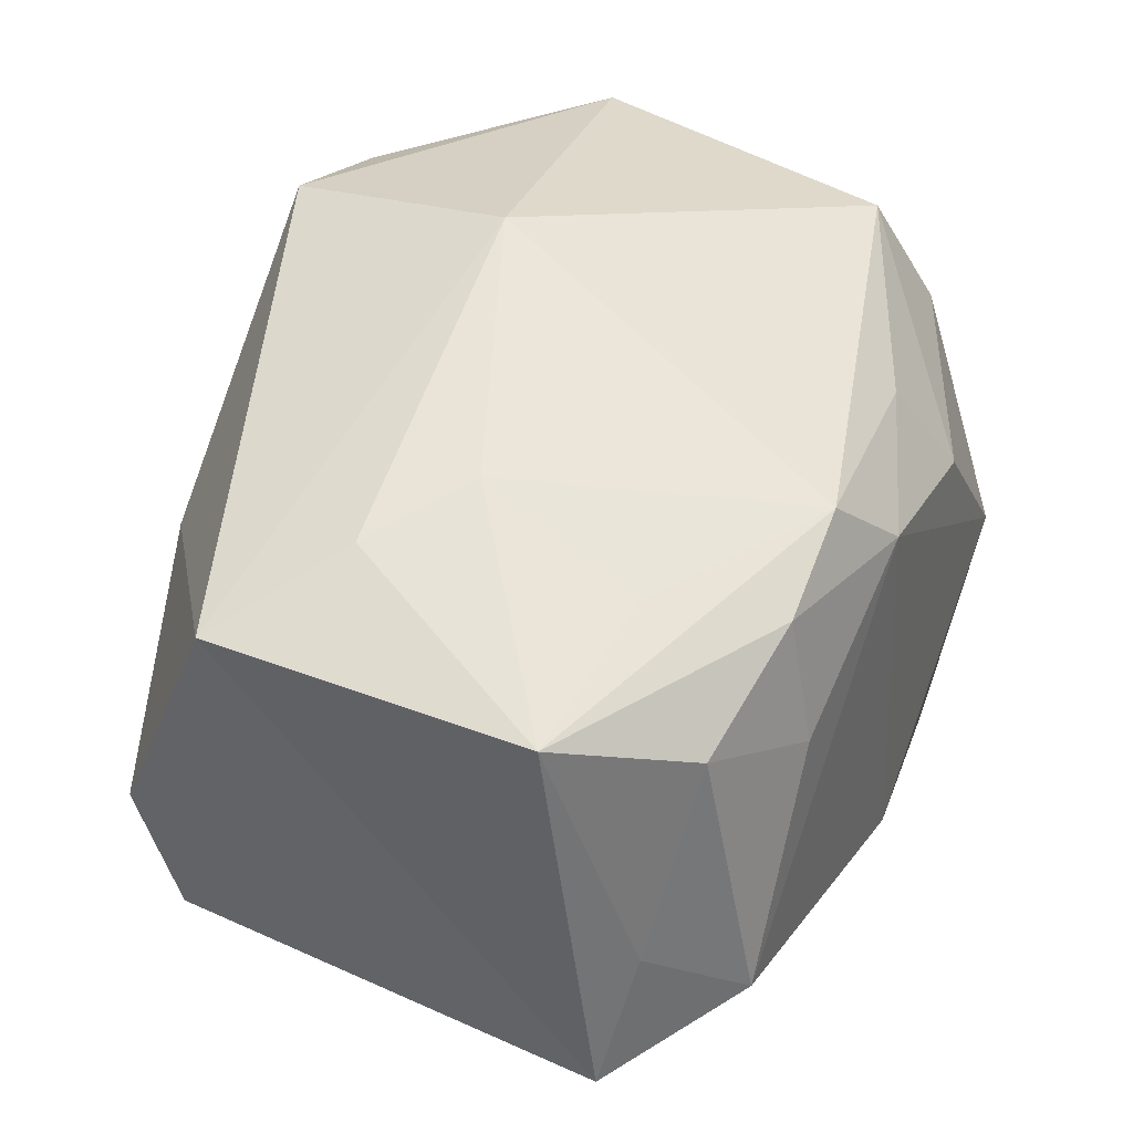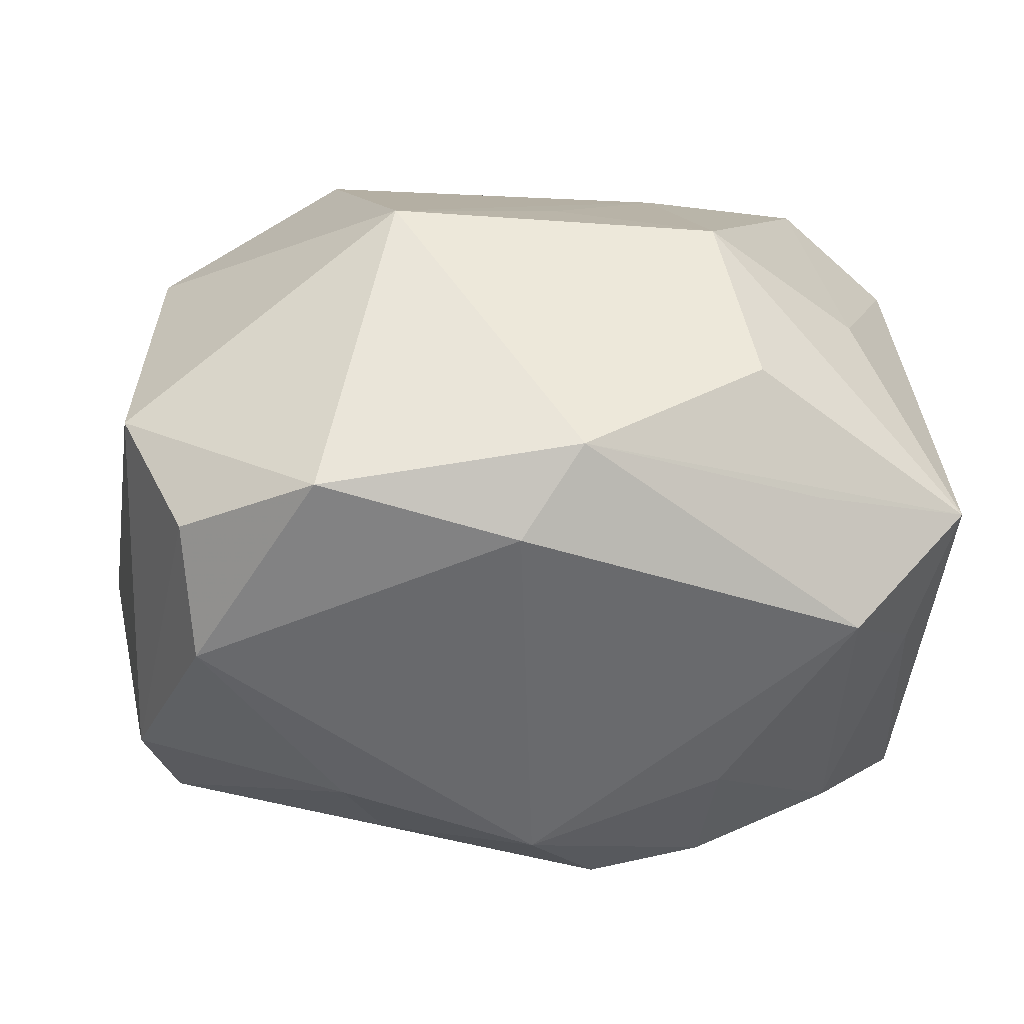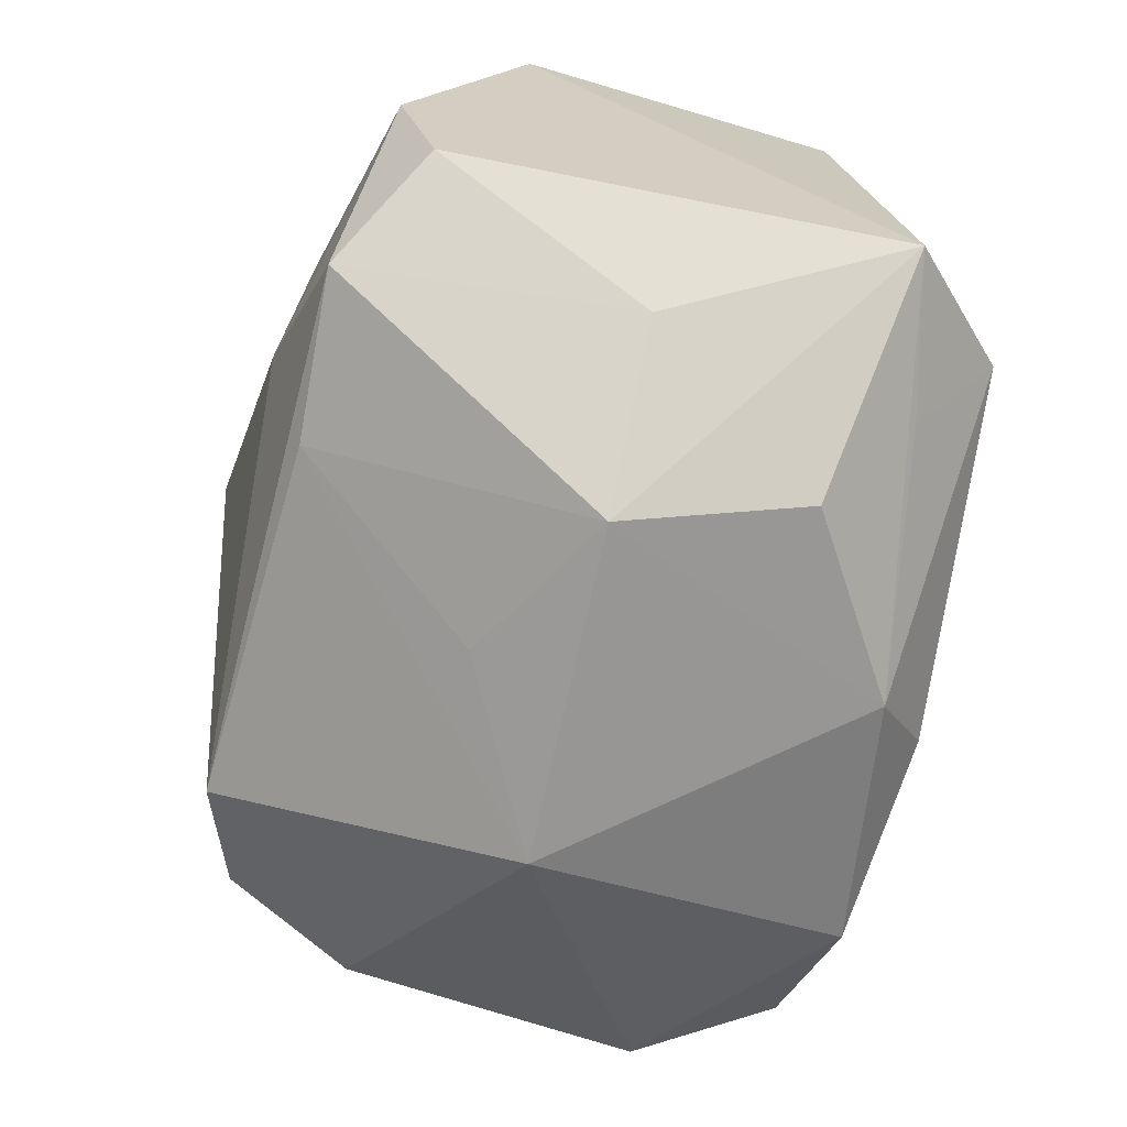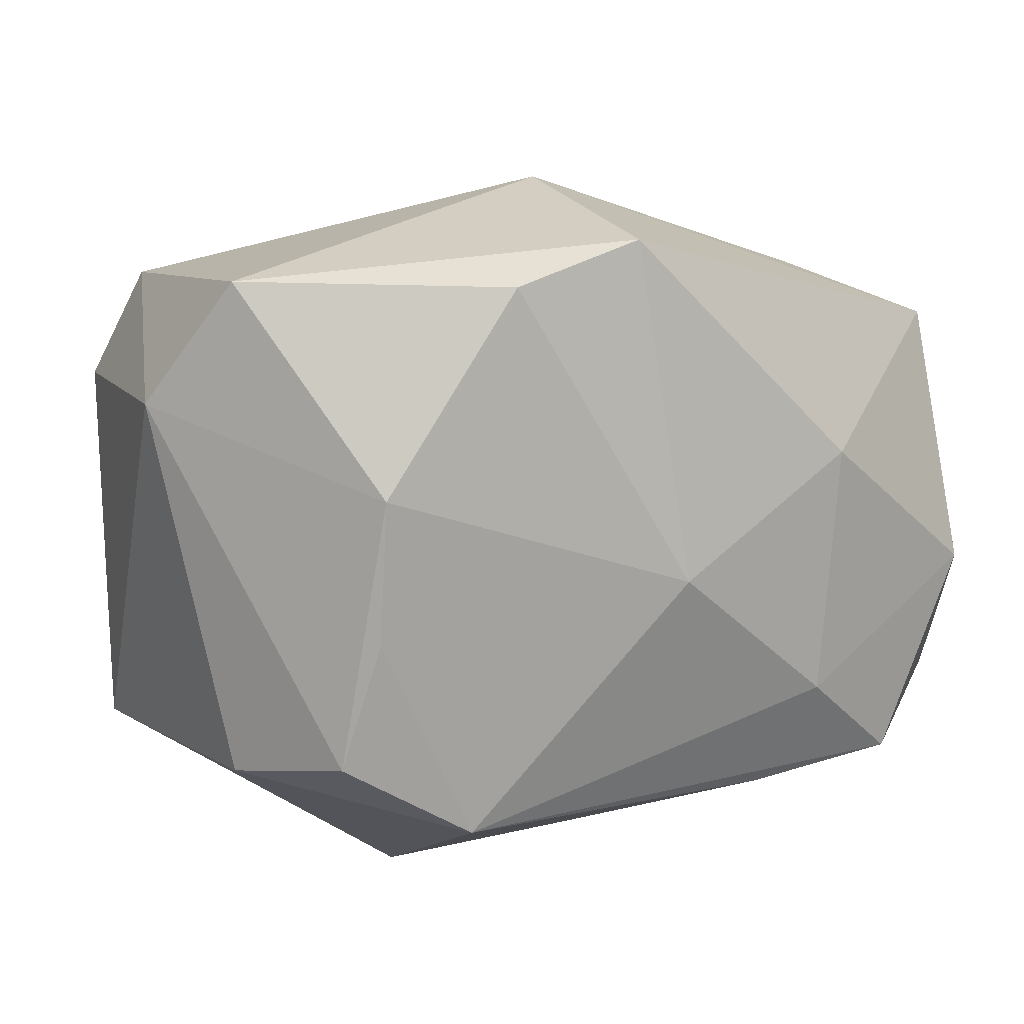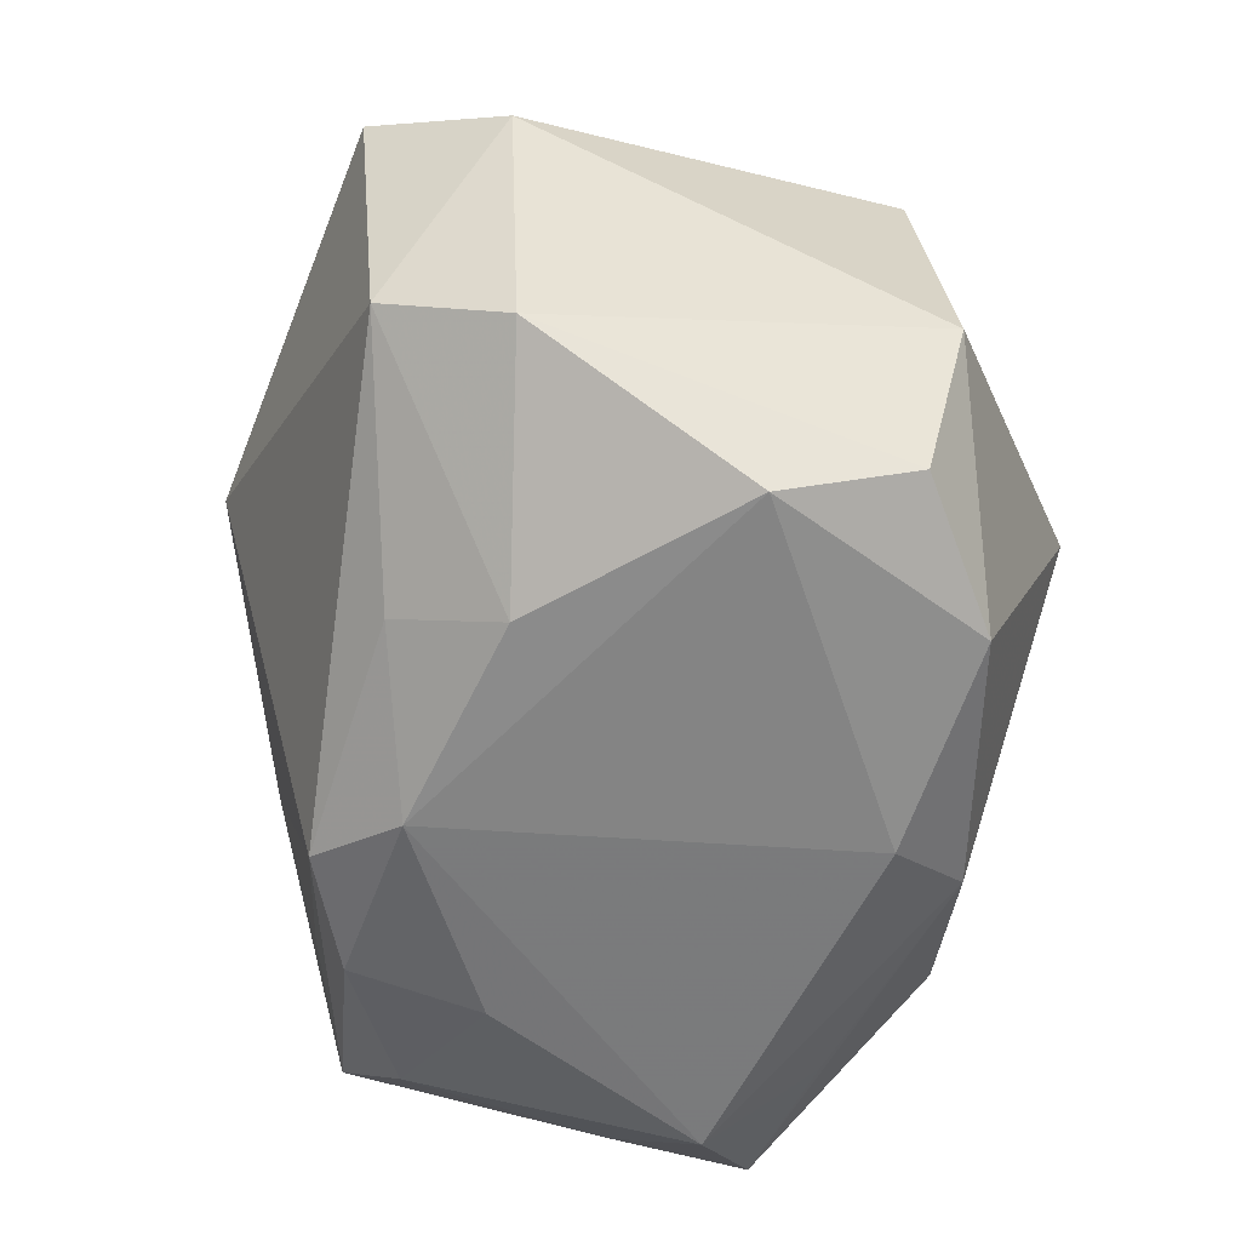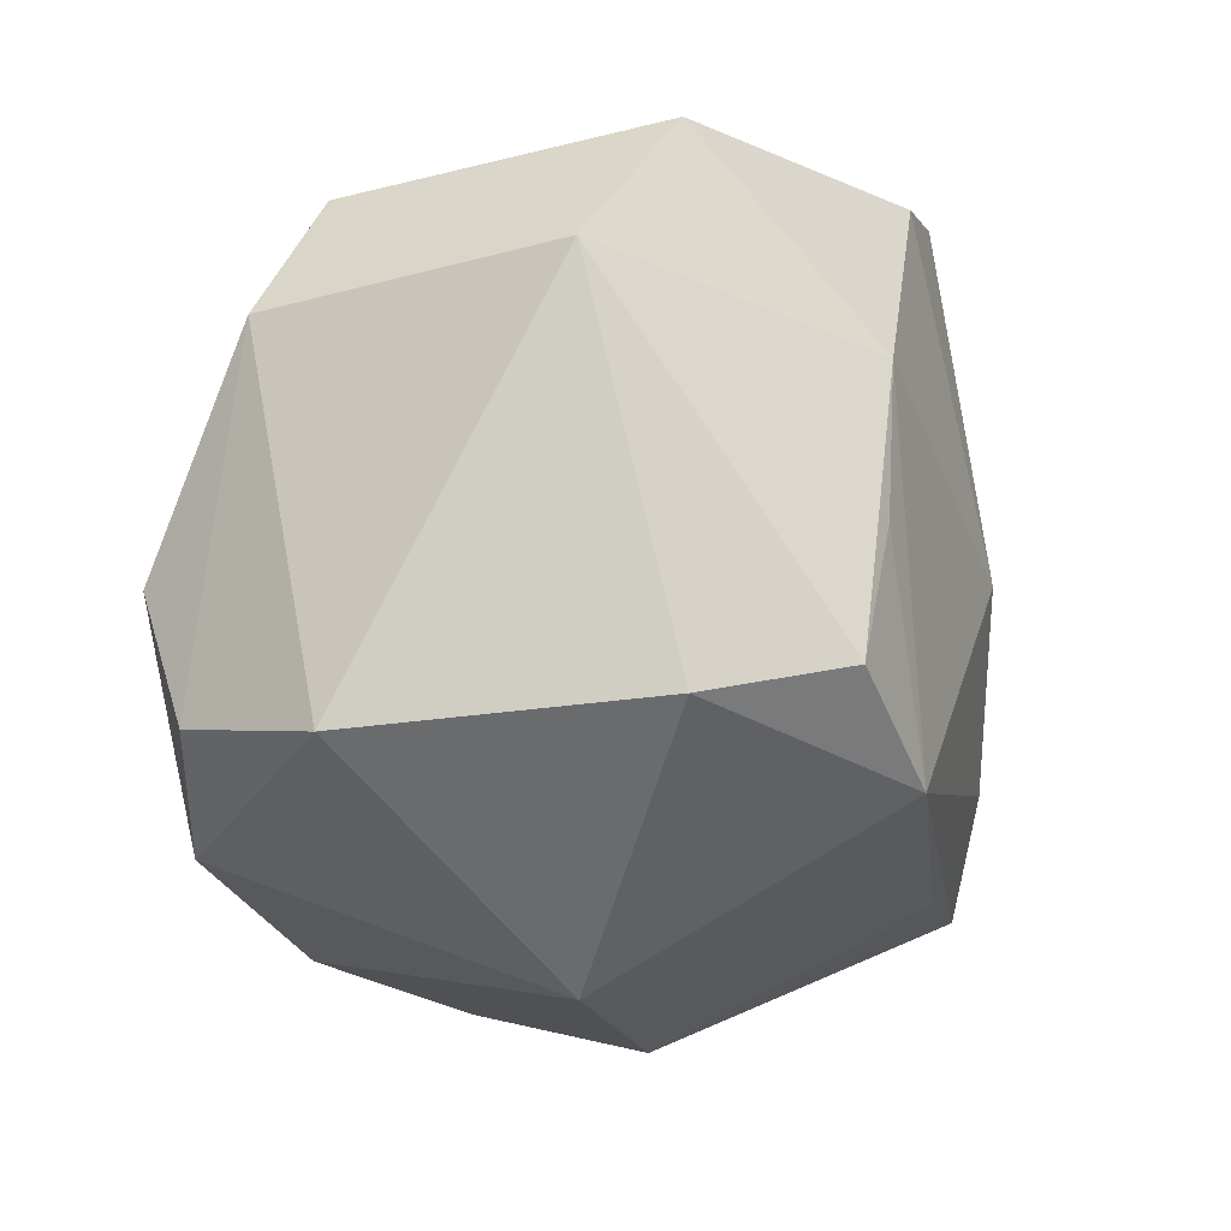
<metadata>
{"format":"obj","ext":"obj","renderer":"f3d","projection":"perspective","resolution":1024,"background":"white","views":[{"elev":39.0,"azim":113.7,"up":"+Y"},{"elev":-52.7,"azim":-5.3,"up":"+Z"},{"elev":-70.9,"azim":75.9,"up":"+Y"},{"elev":14.9,"azim":-31.7,"up":"+Y"},{"elev":-61.4,"azim":-100.9,"up":"+Z"},{"elev":-16.5,"azim":-81.0,"up":"+Y"}]}
</metadata>
<code>
v -0.01815 -0.02152 -0.02637
v 0.03613 -0.01684 -0.01762
v -0.03277 0.02616 0.01067
v 0.0276 -0.02258 0.001224
v -0.02675 -0.001806 0.02365
v 0.008722 0.02107 -0.02477
v -0.01934 -0.01883 0.02518
v 0.03622 0.01573 -0.01308
v -0.02638 0.01008 0.02419
v -0.02957 -0.01241 0.02196
v -0.03395 -0.01506 0.01095
v 0.02466 -0.01977 0.02493
v 0.01776 -0.02741 -0.01384
v 0.02852 0.01164 -0.02268
v 0.01705 0.009251 0.02696
v -0.001487 -0.01879 -0.02812
v -0.03789 0.01555 0.004233
v 0.003027 -0.02527 -0.02325
v -0.01493 0.02618 0.02519
v -0.01339 -0.03137 0.0003412
v 0.03455 -0.003659 0.02272
v -0.01421 0.01051 -0.02775
v -0.02893 -0.0148 -0.02445
v -0.004 0.02924 0.02607
v 0.02726 -0.01108 -0.02662
v 0.01781 0.01723 -0.02488
v -0.01046 0.01867 -0.02331
v 0.0008335 -0.02801 0.008315
v -0.02965 0.02316 -0.01501
v -0.001916 0.03217 0.006684
v 0.0226 0.01956 -0.01503
v 0.02756 0.02203 0.005075
v 0.01447 -0.01152 0.02781
v -0.00114 0.001077 0.02985
v 0.03388 -0.01473 0.01935
v 0.01407 -0.03137 0.00119
v 0.01093 -0.02078 0.02403
v -0.0327 0.01356 -0.01965
v -0.02706 -0.004257 -0.02812
v 0.01819 0.006654 -0.02698
v 0.002688 0.01506 -0.02812
v 0.03332 -0.005199 -0.01988
v 0.01948 0.02421 -0.001068
v 0.03703 0.01762 0.01324
v -0.03475 -0.01684 -0.01346
v 0.02331 -0.01953 -0.02039
f 24 19 34
f 24 44 30
f 30 3 24
f 24 3 19
f 21 35 44
f 17 11 10
f 45 11 17
f 45 20 11
f 38 45 17
f 23 45 38
f 38 39 23
f 29 3 30
f 17 3 29
f 29 38 17
f 30 44 32
f 44 8 32
f 6 29 30
f 27 29 6
f 44 24 15
f 15 21 44
f 15 24 34
f 34 33 15
f 15 33 21
f 19 3 9
f 34 19 9
f 9 3 17
f 17 10 9
f 1 39 16
f 23 39 1
f 1 45 23
f 20 45 1
f 7 10 11
f 11 20 7
f 7 33 34
f 34 9 7
f 39 38 22
f 22 29 27
f 38 29 22
f 30 32 43
f 43 32 8
f 43 6 30
f 14 42 25
f 8 42 14
f 20 1 18
f 18 1 16
f 16 25 18
f 20 18 36
f 36 18 13
f 2 42 8
f 2 36 13
f 25 42 2
f 44 35 2
f 2 8 44
f 13 18 2
f 5 9 10
f 10 7 5
f 5 7 9
f 27 6 41
f 41 22 27
f 41 25 16
f 39 22 41
f 16 39 41
f 8 6 31
f 31 43 8
f 6 43 31
f 26 6 8
f 8 14 26
f 26 41 6
f 33 7 12
f 35 21 12
f 21 33 12
f 4 2 35
f 36 2 4
f 35 12 4
f 4 12 36
f 46 18 25
f 25 2 46
f 46 2 18
f 25 41 40
f 41 26 40
f 40 14 25
f 40 26 14
f 36 12 37
f 37 7 20
f 37 12 7
f 20 36 28
f 28 37 20
f 36 37 28

</code>
